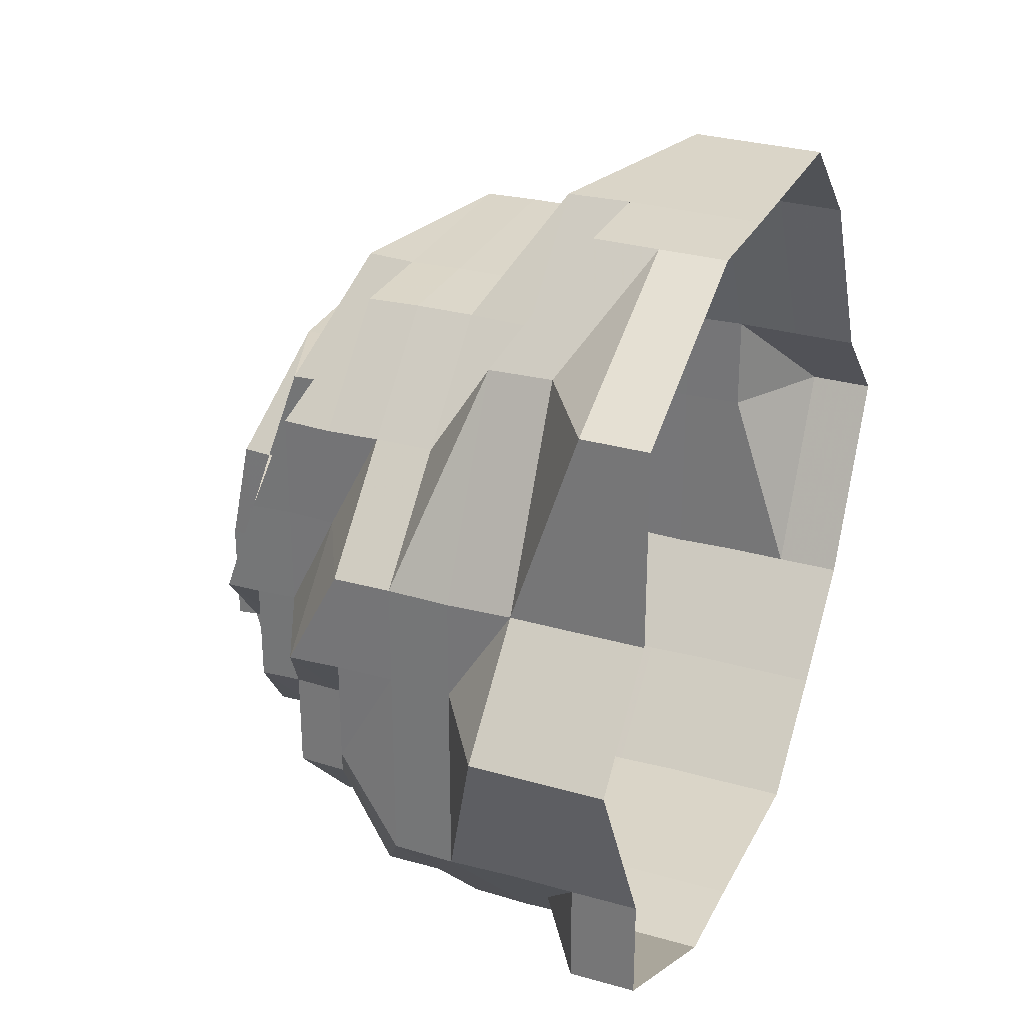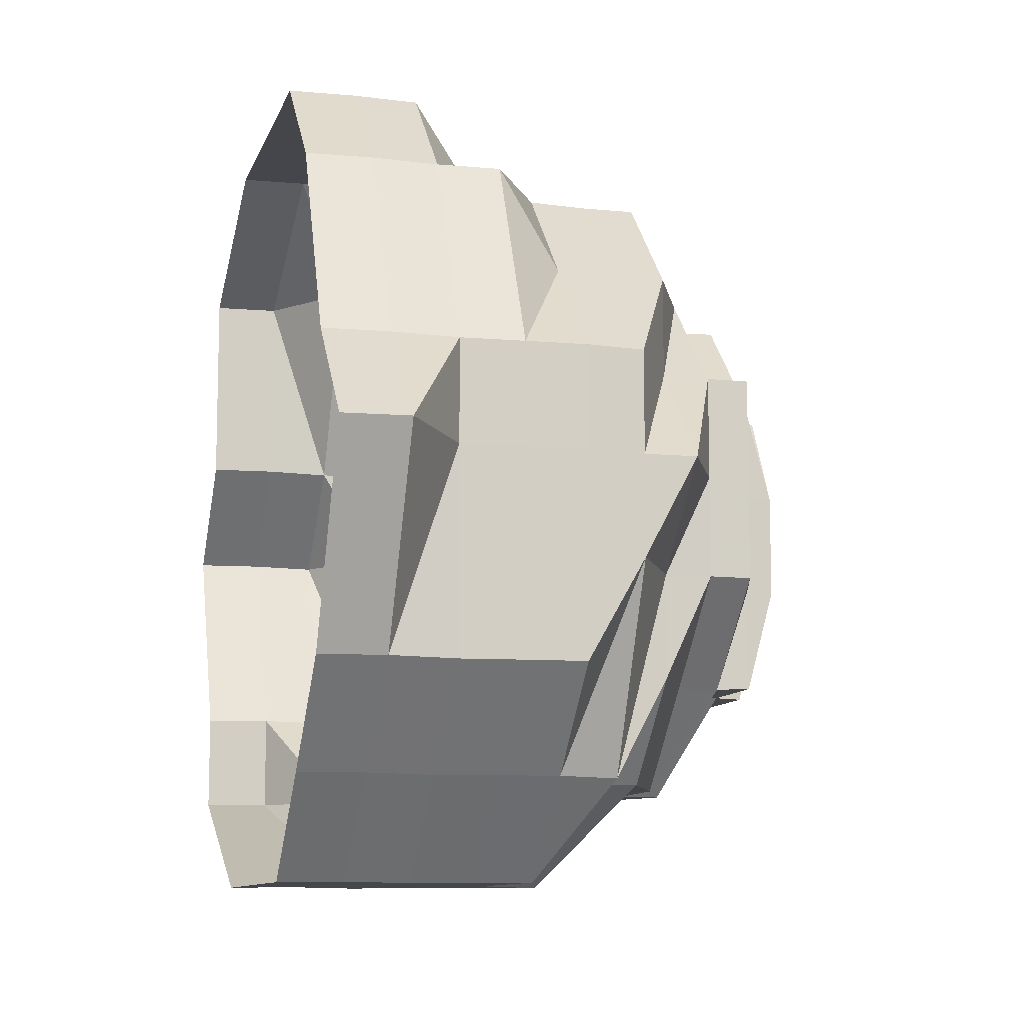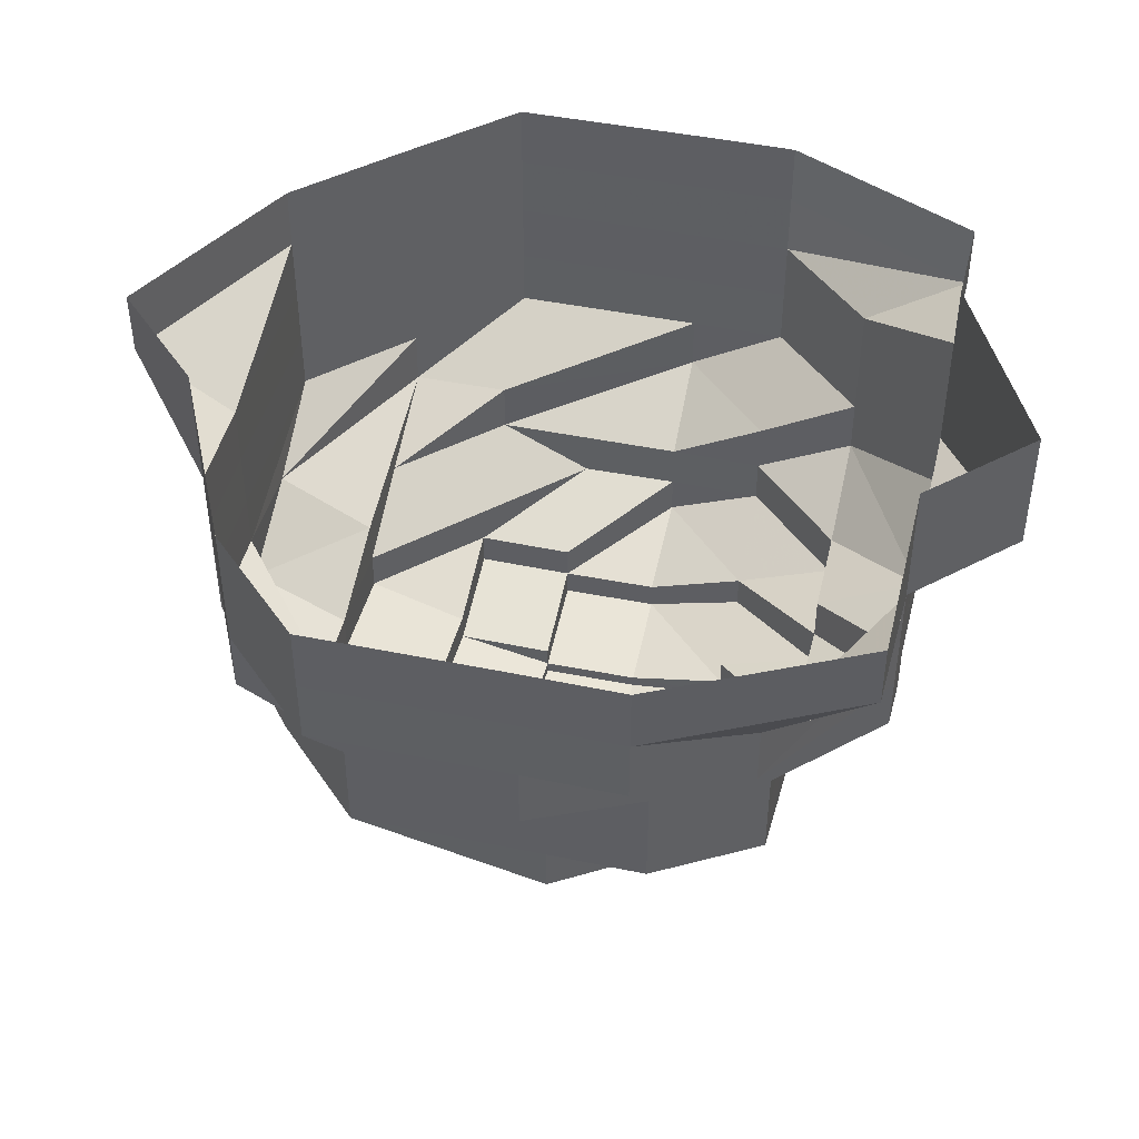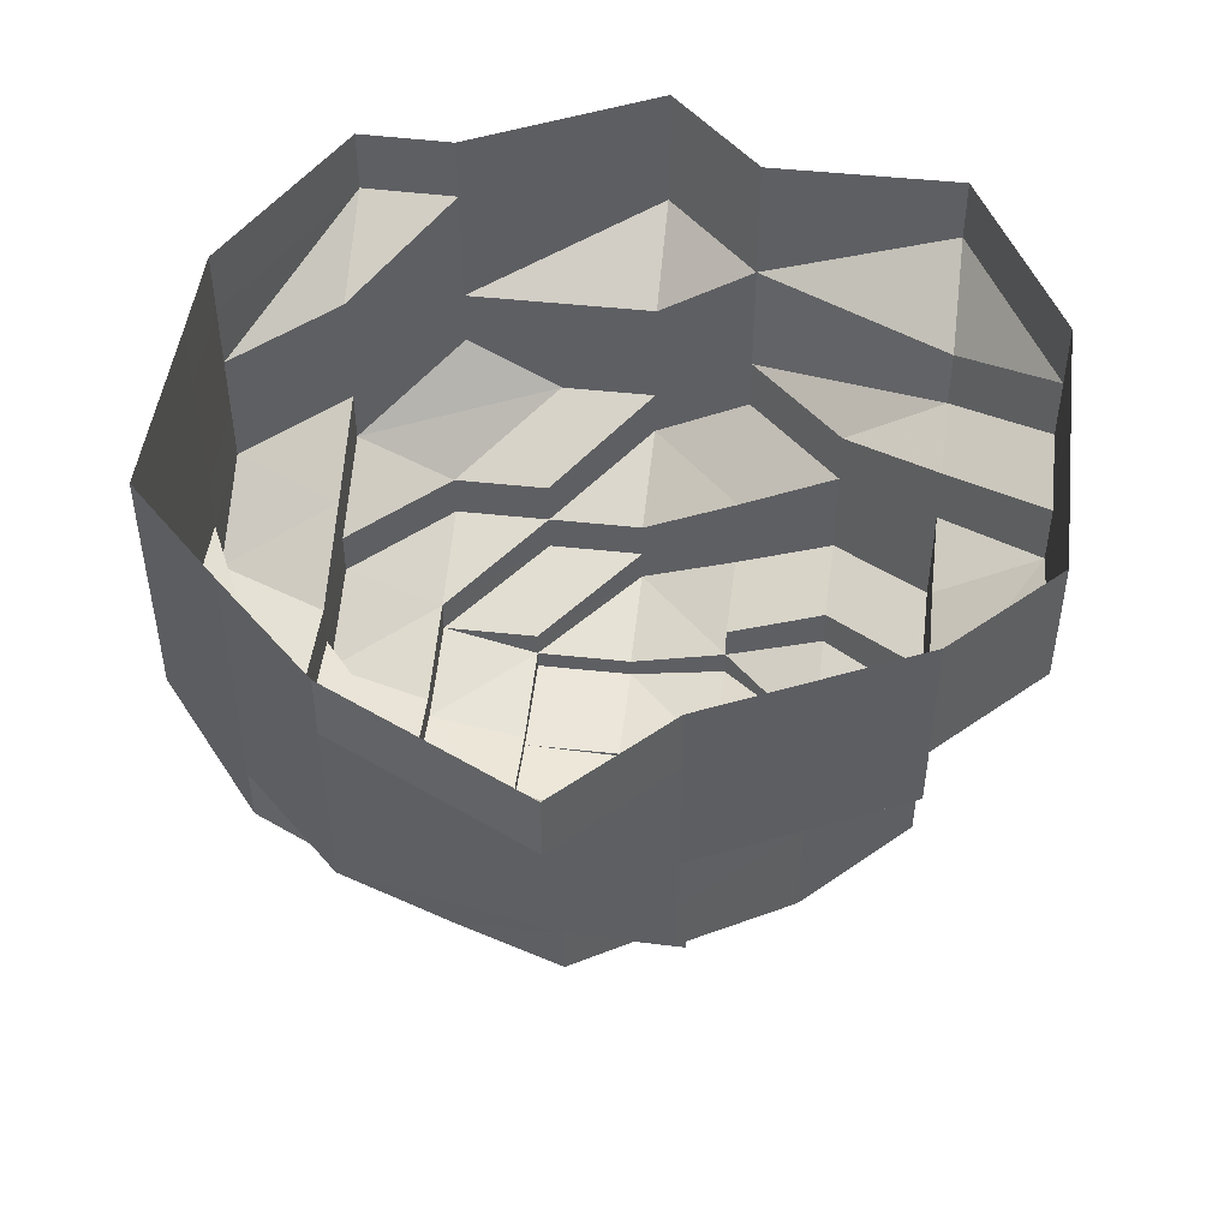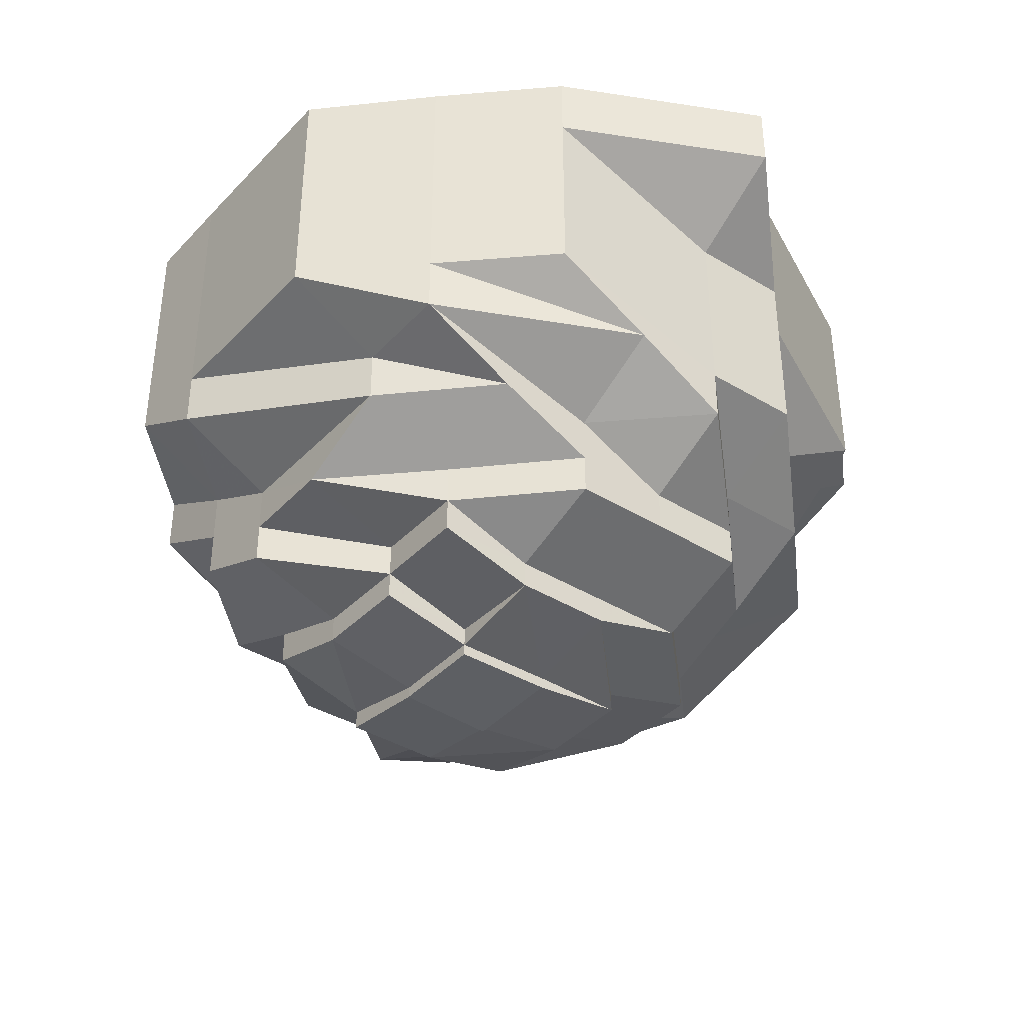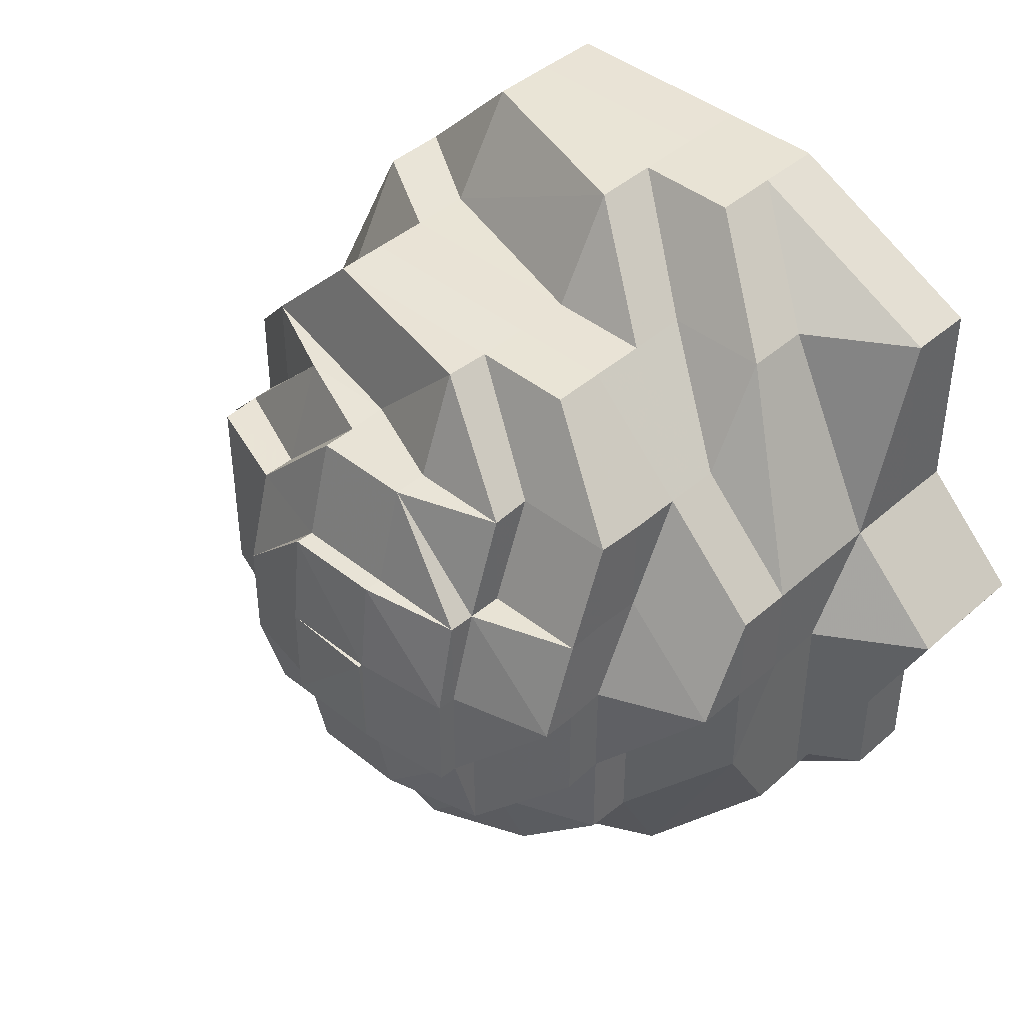
<metadata>
{"format":"obj","ext":"obj","renderer":"f3d","projection":"perspective","resolution":1024,"background":"white","views":[{"elev":29.3,"azim":-67.4,"up":"+Y"},{"elev":-10.0,"azim":75.1,"up":"+Y"},{"elev":44.9,"azim":-166.5,"up":"+Z"},{"elev":47.8,"azim":97.2,"up":"+Z"},{"elev":-38.4,"azim":52.1,"up":"+Z"},{"elev":42.4,"azim":-136.3,"up":"+Y"}]}
</metadata>
<code>
o 20007
v 2229 1861 7.217
v 2229 1861 7.217
v 2229 1861 7.21
v 2229 1861 7.21
v 2229 1862 7.217
v 2229 1861 7.21
v 2229 1861 7.217
v 2229 1862 7.21
v 2229 1862 7.217
v 2229 1861 7.21
v 2229 1861 7.217
v 2229 1861 7.204
v 2229 1861 7.21
v 2229 1861 7.217
v 2229 1861 7.204
v 2229 1861 7.204
v 2229 1861 7.21
v 2229 1861 7.217
v 2229 1861 7.204
v 2229 1861 7.21
v 2229 1861 7.217
v 2229 1861 7.204
v 2229 1861 7.21
v 2229 1861 7.217
v 2229 1861 7.204
v 2229 1861 7.21
v 2229 1861 7.217
v 2229 1861 7.204
v 2229 1861 7.21
v 2229 1861 7.217
v 2229 1861 7.204
v 2229 1861 7.21
v 2229 1861 7.217
v 2229 1861 7.204
v 2229 1862 7.21
v 2229 1862 7.217
v 2229 1862 7.204
v 2229 1862 7.21
v 2229 1862 7.217
v 2229 1862 7.204
v 2229 1862 7.21
v 2229 1862 7.217
v 2229 1862 7.204
v 2229 1862 7.21
v 2229 1862 7.204
v 2229 1862 7.204
v 2229 1861 7.204
v 2229 1862 7.197
v 2229 1861 7.204
v 2229 1861 7.197
v 2229 1861 7.197
v 2229 1861 7.197
v 2229 1861 7.197
v 2229 1861 7.191
v 2229 1861 7.197
v 2229 1861 7.191
v 2229 1861 7.191
v 2229 1861 7.197
v 2229 1861 7.191
v 2229 1861 7.197
v 2229 1861 7.191
v 2229 1861 7.197
v 2229 1861 7.191
v 2229 1861 7.185
v 2229 1861 7.197
v 2229 1861 7.191
v 2229 1861 7.185
v 2229 1861 7.185
v 2229 1861 7.18
v 2229 1861 7.185
v 2229 1861 7.18
v 2229 1861 7.185
v 2229 1861 7.185
v 2229 1861 7.18
v 2229 1861 7.18
v 2229 1861 7.18
v 2229 1861 7.185
v 2229 1861 7.18
v 2229 1861 7.185
v 2229 1861 7.18
v 2229 1861 7.176
v 2229 1861 7.176
v 2229 1861 7.176
v 2229 1861 7.171
v 2229 1861 7.176
v 2229 1861 7.171
v 2229 1861 7.171
v 2229 1861 7.168
v 2229 1861 7.171
v 2229 1861 7.168
v 2229 1861 7.171
v 2229 1861 7.171
v 2229 1861 7.168
v 2229 1861 7.165
v 2229 1861 7.168
v 2229 1861 7.165
v 2229 1861 7.165
v 2229 1861 7.168
v 2229 1861 7.163
v 2229 1861 7.163
v 2229 1861 7.162
v 2229 1861 7.162
v 2229 1861 7.163
v 2229 1861 7.163
v 2229 1861 7.165
v 2229 1861 7.163
v 2229 1861 7.162
v 2229 1861 7.163
v 2229 1861 7.162
v 2229 1861 7.163
v 2229 1861 7.163
v 2229 1861 7.162
v 2229 1861 7.162
v 2229 1861 7.163
v 2229 1861 7.162
v 2229 1861 7.162
v 2229 1861 7.162
v 2229 1861 7.162
v 2229 1861 7.162
v 2229 1861 7.165
v 2229 1861 7.165
v 2229 1861 7.163
v 2229 1861 7.168
v 2229 1861 7.171
v 2229 1861 7.165
v 2229 1861 7.163
v 2229 1861 7.168
v 2229 1861 7.165
v 2229 1861 7.163
v 2229 1861 7.165
v 2229 1861 7.176
v 2229 1861 7.171
v 2229 1861 7.168
v 2229 1861 7.163
v 2229 1861 7.163
v 2229 1861 7.165
v 2229 1861 7.168
v 2229 1861 7.168
v 2229 1861 7.171
v 2229 1861 7.171
v 2229 1861 7.165
v 2229 1861 7.171
v 2229 1861 7.168
v 2229 1861 7.176
v 2229 1861 7.176
v 2229 1861 7.171
v 2229 1861 7.168
v 2229 1861 7.176
v 2229 1861 7.168
v 2229 1861 7.171
v 2229 1861 7.176
v 2229 1861 7.176
v 2229 1861 7.171
v 2229 1861 7.165
v 2229 1861 7.18
v 2229 1861 7.163
v 2229 1861 7.162
v 2229 1861 7.162
v 2229 1861 7.163
v 2229 1861 7.165
v 2229 1861 7.165
v 2229 1861 7.163
v 2229 1861 7.162
v 2229 1861 7.168
v 2229 1861 7.168
v 2229 1861 7.165
v 2229 1861 7.171
v 2229 1861 7.171
v 2229 1861 7.168
v 2229 1861 7.168
v 2229 1861 7.168
v 2229 1861 7.165
v 2229 1861 7.165
v 2229 1861 7.163
v 2229 1861 7.165
v 2229 1861 7.165
v 2229 1861 7.165
v 2229 1861 7.168
v 2229 1861 7.176
v 2229 1861 7.18
v 2229 1861 7.176
v 2229 1861 7.176
v 2229 1861 7.18
v 2229 1861 7.18
v 2229 1861 7.185
v 2229 1861 7.185
v 2229 1861 7.191
v 2229 1861 7.191
v 2229 1861 7.185
v 2229 1861 7.191
v 2229 1862 7.197
v 2229 1861 7.185
v 2229 1861 7.18
v 2229 1862 7.197
v 2229 1862 7.191
v 2229 1862 7.185
v 2229 1862 7.18
v 2229 1861 7.176
v 2229 1862 7.191
v 2229 1862 7.197
v 2229 1862 7.185
v 2229 1862 7.18
v 2229 1862 7.191
v 2229 1862 7.197
v 2229 1862 7.185
v 2229 1861 7.191
v 2229 1861 7.197
v 2229 1861 7.197
v 2229 1861 7.191
v 2229 1861 7.191
v 2229 1861 7.185
v 2229 1861 7.185
v 2229 1861 7.185
v 2229 1861 7.18
v 2229 1862 7.18
v 2229 1861 7.18
v 2229 1861 7.176
v 2229 1861 7.18
v 2229 1861 7.176
v 2229 1862 7.176
v 2229 1861 7.18
v 2229 1861 7.176
v 2229 1861 7.171
v 2229 1861 7.176
v 2229 1861 7.171
v 2229 1861 7.168
v 2229 1861 7.171
v 2229 1861 7.171
v 2229 1861 7.176
v 2229 1861 7.176
v 2229 1861 7.18
v 2229 1861 7.176
v 2229 1861 7.171
v 2229 1861 7.176
v 2229 1861 7.171
v 2229 1861 7.168
v 2229 1861 7.171
v 2229 1861 7.176
v 2229 1861 7.171
v 2229 1861 7.165
v 2229 1861 7.168
v 2229 1861 7.165
v 2229 1861 7.162
v 2229 1861 7.162
v 2229 1861 7.162
v 2229 1861 7.162
v 2229 1861 7.162
f 1 2 3
f 3 2 4
f 2 5 4
f 6 1 3
f 7 1 6
f 4 5 8
f 5 9 8
f 10 7 6
f 11 7 10
f 6 3 12
f 13 11 10
f 14 11 13
f 10 6 15
f 15 6 12
f 13 10 16
f 16 10 15
f 17 14 13
f 18 14 17
f 19 13 16
f 17 13 19
f 20 18 17
f 21 18 20
f 22 17 19
f 20 17 22
f 23 21 20
f 24 21 23
f 25 20 22
f 23 20 25
f 26 24 23
f 27 24 26
f 28 23 25
f 26 23 28
f 29 27 26
f 30 27 29
f 31 26 28
f 29 26 31
f 32 30 29
f 33 30 32
f 34 29 31
f 32 29 34
f 35 33 32
f 36 33 35
f 37 32 34
f 35 32 37
f 38 36 35
f 39 36 38
f 40 35 37
f 38 35 40
f 41 39 38
f 42 39 41
f 43 38 40
f 41 38 43
f 44 42 41
f 9 42 44
f 8 9 44
f 44 41 45
f 45 41 43
f 8 44 46
f 46 44 45
f 47 8 46
f 4 8 47
f 46 45 48
f 49 4 47
f 3 4 49
f 12 3 49
f 47 46 50
f 50 46 48
f 49 47 51
f 51 47 50
f 12 49 52
f 52 49 51
f 53 12 52
f 15 12 53
f 52 51 54
f 55 15 53
f 16 15 55
f 53 52 56
f 56 52 54
f 55 53 57
f 57 53 56
f 58 16 55
f 19 16 58
f 59 55 57
f 58 55 59
f 60 19 58
f 22 19 60
f 61 58 59
f 60 58 61
f 62 22 60
f 25 22 62
f 63 60 61
f 62 60 63
f 63 61 64
f 65 25 62
f 28 25 65
f 66 62 63
f 65 62 66
f 67 63 64
f 66 63 67
f 64 61 68
f 61 59 68
f 67 64 69
f 70 68 71
f 68 59 72
f 59 57 72
f 69 73 74
f 68 72 75
f 76 68 75
f 72 57 77
f 57 56 77
f 75 72 78
f 72 77 78
f 77 56 79
f 56 54 79
f 78 77 80
f 77 79 80
f 75 78 81
f 76 75 82
f 82 75 81
f 81 78 83
f 78 80 83
f 82 81 84
f 85 76 82
f 69 76 85
f 86 82 84
f 85 82 86
f 84 81 87
f 81 83 87
f 86 84 88
f 89 87 90
f 91 85 86
f 88 92 93
f 88 93 94
f 95 86 88
f 91 86 95
f 95 88 96
f 96 88 97
f 98 91 95
f 98 95 96
f 96 97 99
f 99 94 100
f 101 100 102
f 103 99 101
f 104 105 99
f 99 106 107
f 108 104 109
f 110 111 109
f 112 110 113
f 113 114 115
f 112 116 117
f 118 119 117
f 120 121 114
f 122 120 103
f 120 98 96
f 123 98 120
f 123 124 98
f 125 123 120
f 125 120 126
f 127 123 125
f 128 125 126
f 128 127 125
f 129 128 126
f 129 126 109
f 130 128 129
f 124 131 132
f 124 132 133
f 134 130 135
f 136 130 134
f 130 137 128
f 137 127 128
f 138 137 130
f 137 139 127
f 138 140 137
f 141 138 130
f 140 142 143
f 144 145 142
f 146 140 138
f 147 138 141
f 147 146 138
f 146 148 140
f 149 147 141
f 150 146 147
f 149 150 147
f 150 151 146
f 151 148 146
f 148 152 153
f 154 149 141
f 151 155 148
f 154 141 156
f 106 154 156
f 157 156 158
f 159 156 157
f 160 154 159
f 156 161 162
f 156 162 163
f 164 165 160
f 166 165 154
f 165 149 154
f 165 167 149
f 167 150 149
f 168 167 165
f 169 168 165
f 87 168 169
f 170 87 169
f 87 83 168
f 170 171 172
f 173 172 174
f 175 176 174
f 177 178 176
f 83 179 168
f 168 179 167
f 83 80 179
f 80 180 179
f 80 79 180
f 179 181 167
f 179 180 181
f 181 182 167
f 167 182 150
f 182 151 150
f 181 183 182
f 180 183 181
f 182 184 151
f 183 184 182
f 184 155 151
f 180 185 183
f 79 185 180
f 79 54 185
f 185 186 183
f 183 186 184
f 54 187 185
f 185 187 186
f 54 51 187
f 51 50 187
f 187 50 188
f 187 188 186
f 50 48 188
f 186 189 184
f 186 188 189
f 184 189 155
f 188 48 190
f 188 190 189
f 48 191 190
f 48 45 191
f 45 43 191
f 189 192 155
f 189 190 192
f 155 192 193
f 155 193 148
f 148 193 144
f 191 43 194
f 43 40 194
f 190 191 195
f 190 195 192
f 191 194 195
f 192 196 193
f 192 195 196
f 193 197 144
f 193 196 197
f 144 197 198
f 195 194 199
f 195 199 196
f 194 40 200
f 194 200 199
f 40 37 200
f 196 201 197
f 196 199 201
f 197 201 202
f 197 202 198
f 199 203 201
f 199 200 203
f 200 37 204
f 200 204 203
f 37 34 204
f 201 203 205
f 201 205 202
f 203 204 206
f 203 206 205
f 204 34 207
f 204 207 206
f 34 31 207
f 207 31 208
f 31 28 208
f 208 28 65
f 207 208 209
f 206 207 209
f 208 65 210
f 209 208 210
f 210 65 66
f 206 209 211
f 205 206 211
f 209 210 212
f 211 209 212
f 210 66 213
f 212 210 213
f 213 66 67
f 211 212 214
f 205 211 215
f 215 211 214
f 202 205 215
f 214 212 216
f 212 213 216
f 215 214 217
f 218 216 219
f 202 215 220
f 220 215 217
f 198 202 220
f 217 221 222
f 198 220 139
f 223 224 139
f 225 139 226
f 139 220 227
f 220 217 227
f 139 227 127
f 227 217 228
f 227 228 127
f 127 228 123
f 217 229 228
f 228 124 123
f 228 229 124
f 229 230 124
f 229 216 230
f 216 231 230
f 216 213 231
f 213 67 231
f 231 67 69
f 230 231 232
f 231 69 232
f 232 69 85
f 232 85 91
f 233 232 91
f 234 232 235
f 235 91 236
f 237 238 239
f 240 241 242
f 243 244 245
f 244 246 247

</code>
